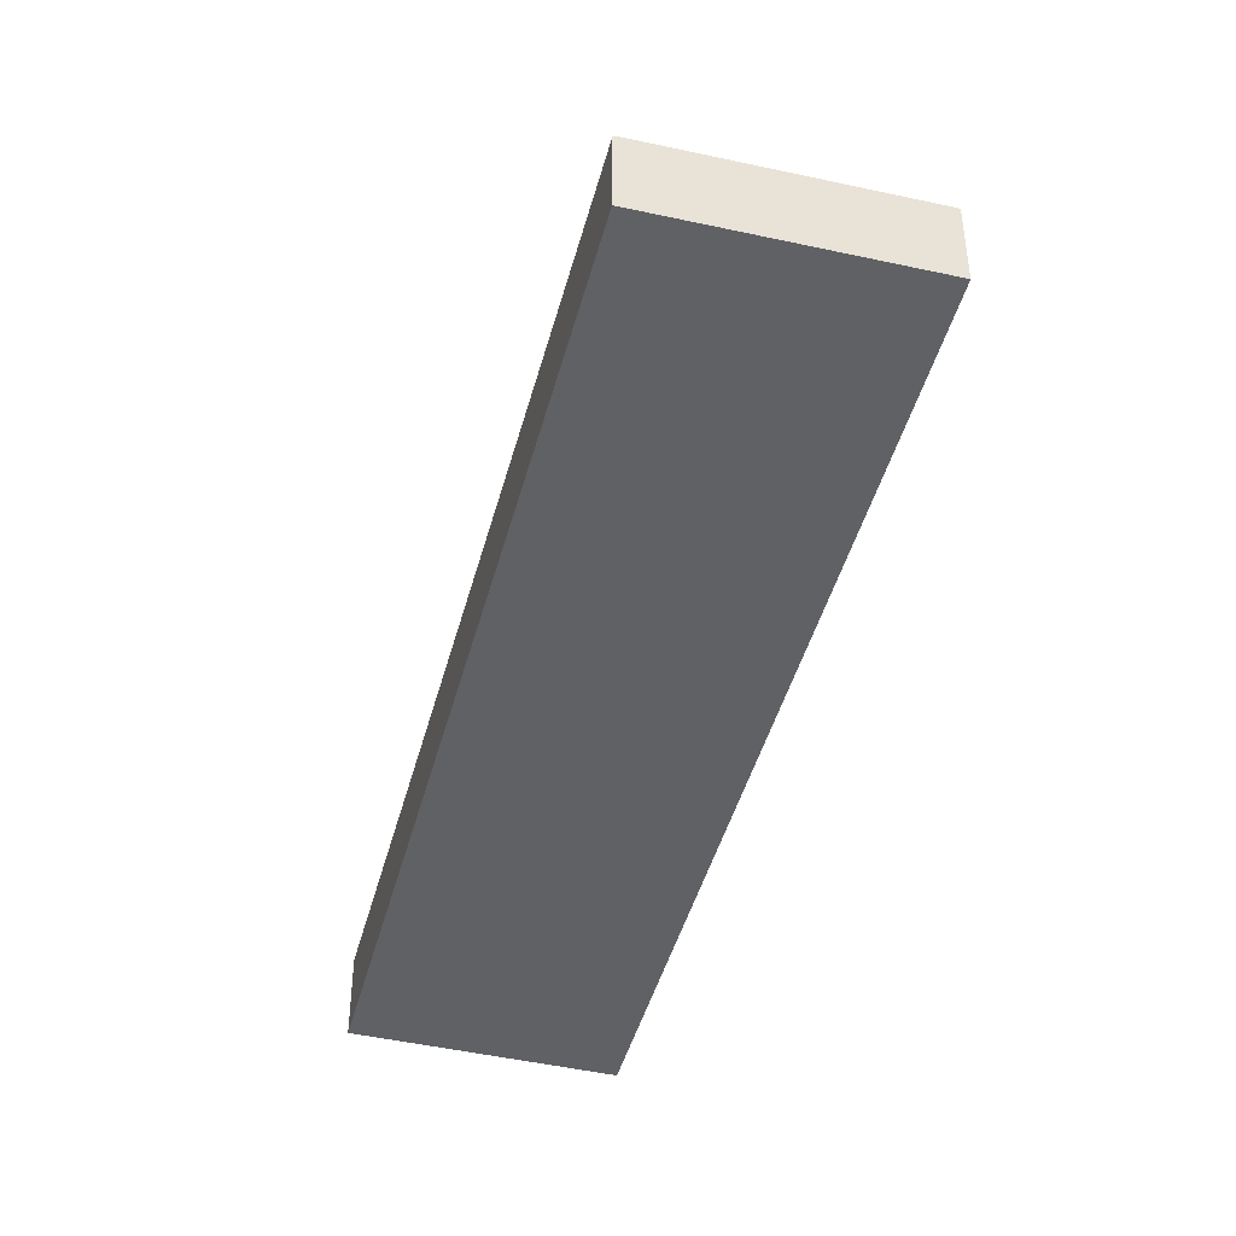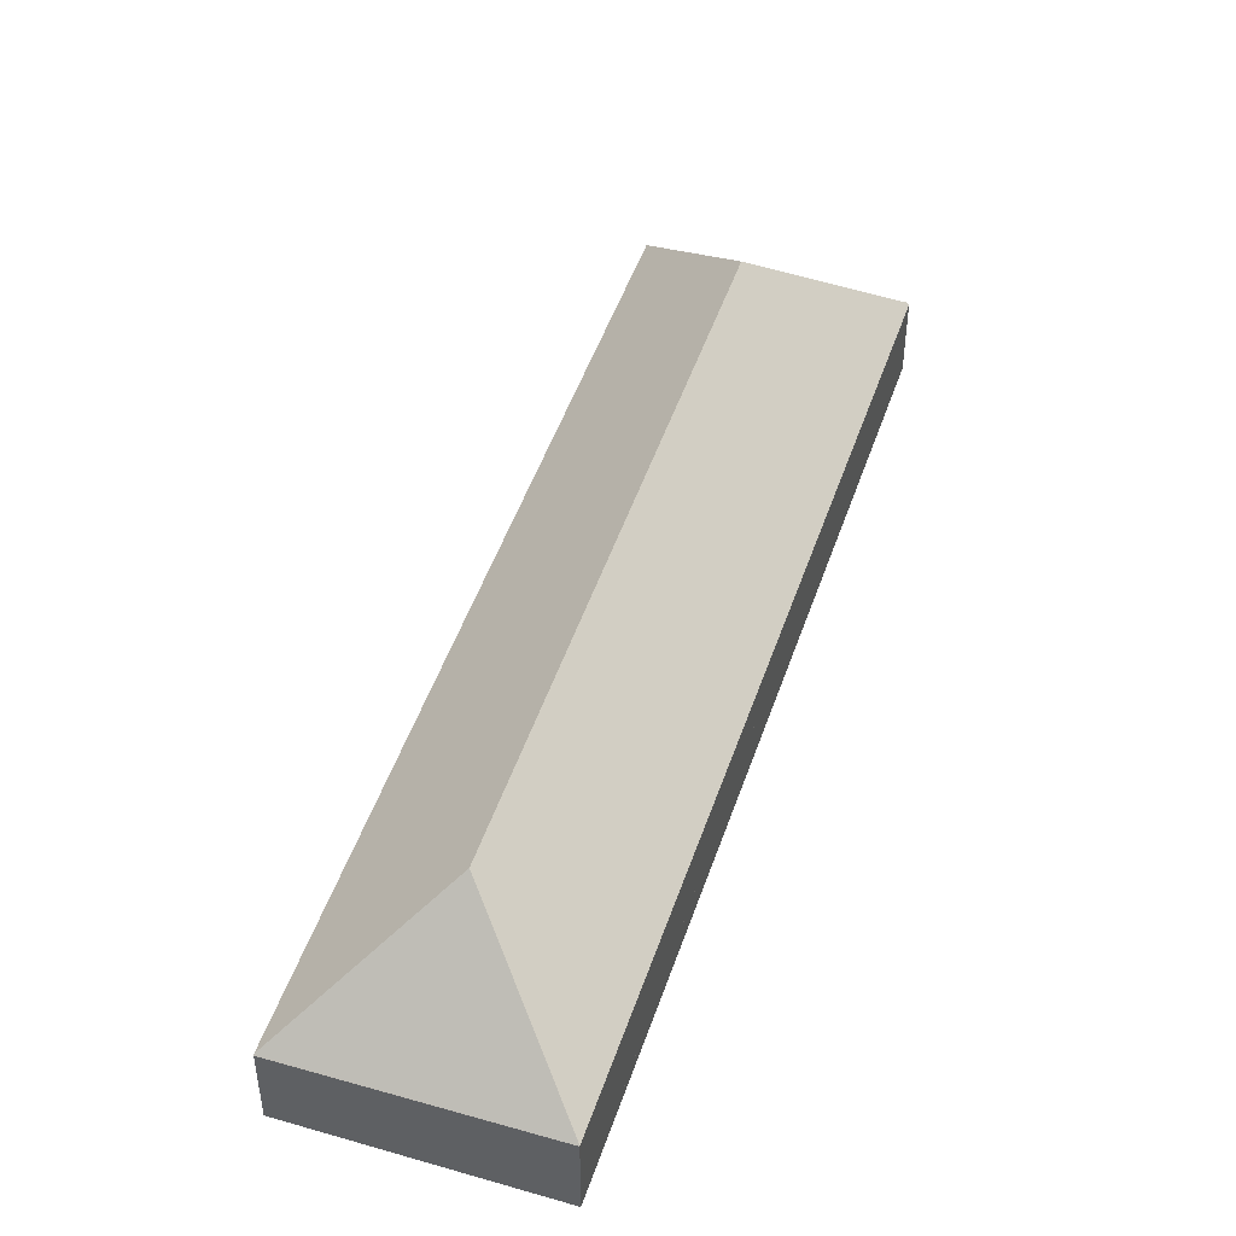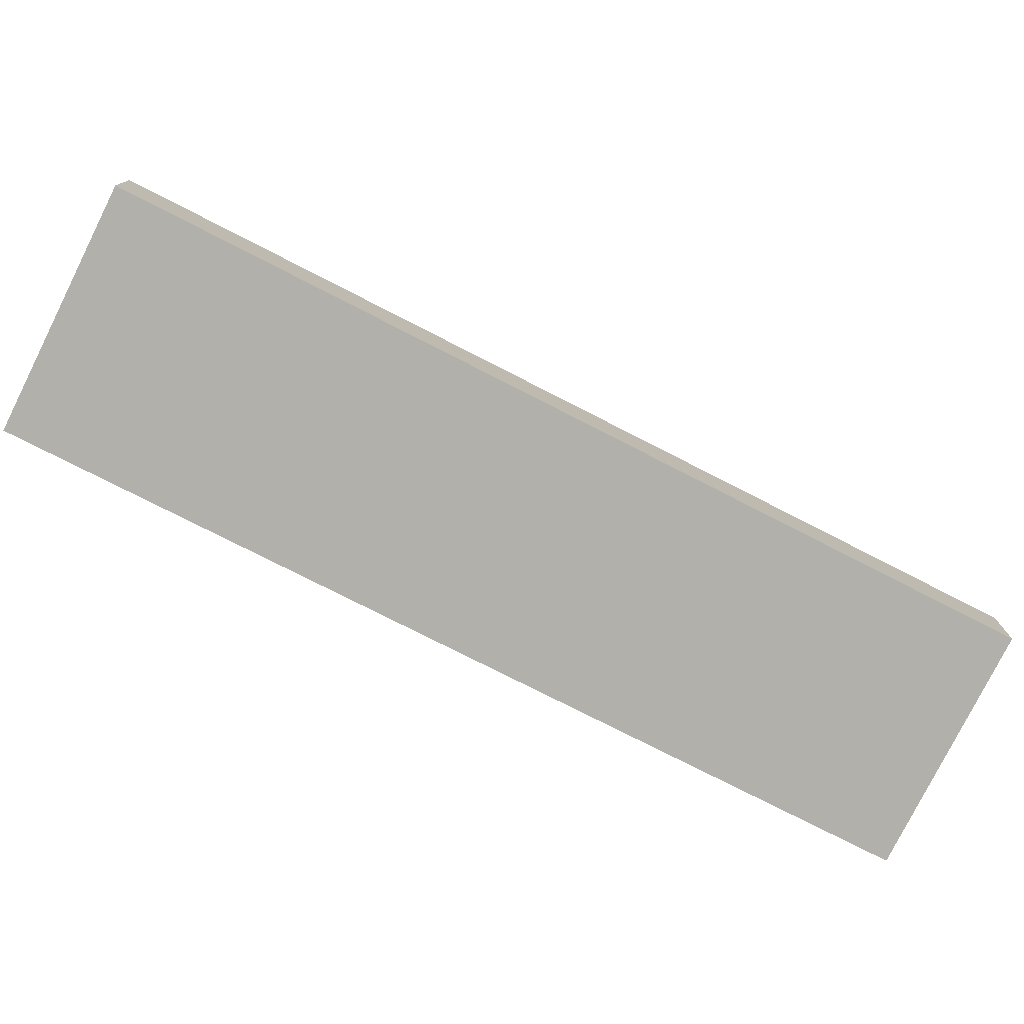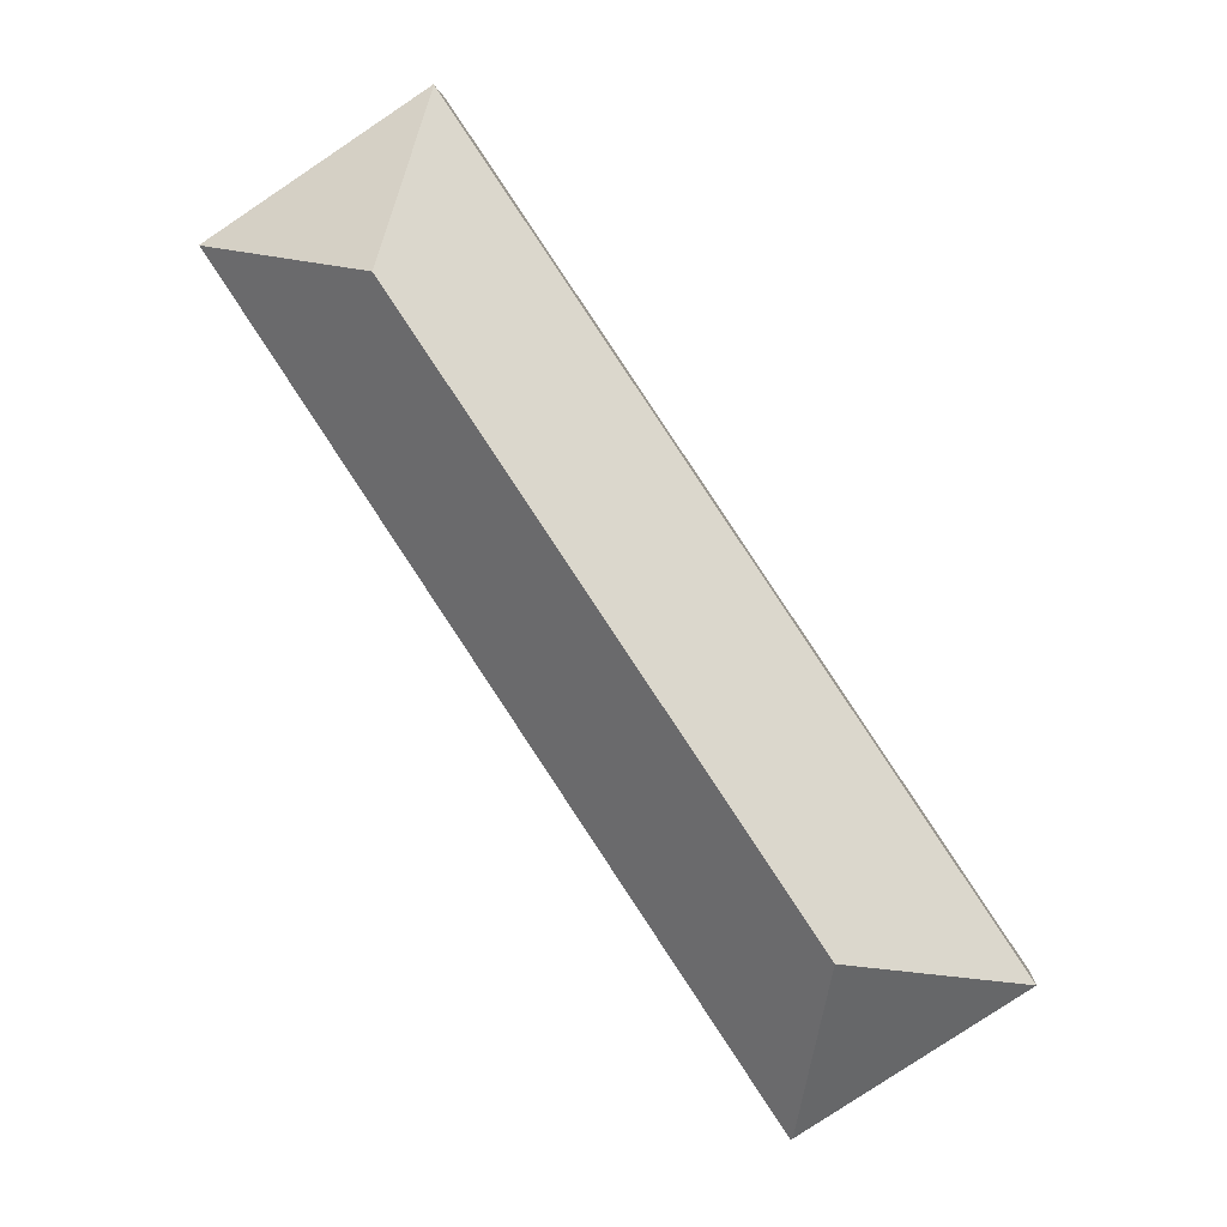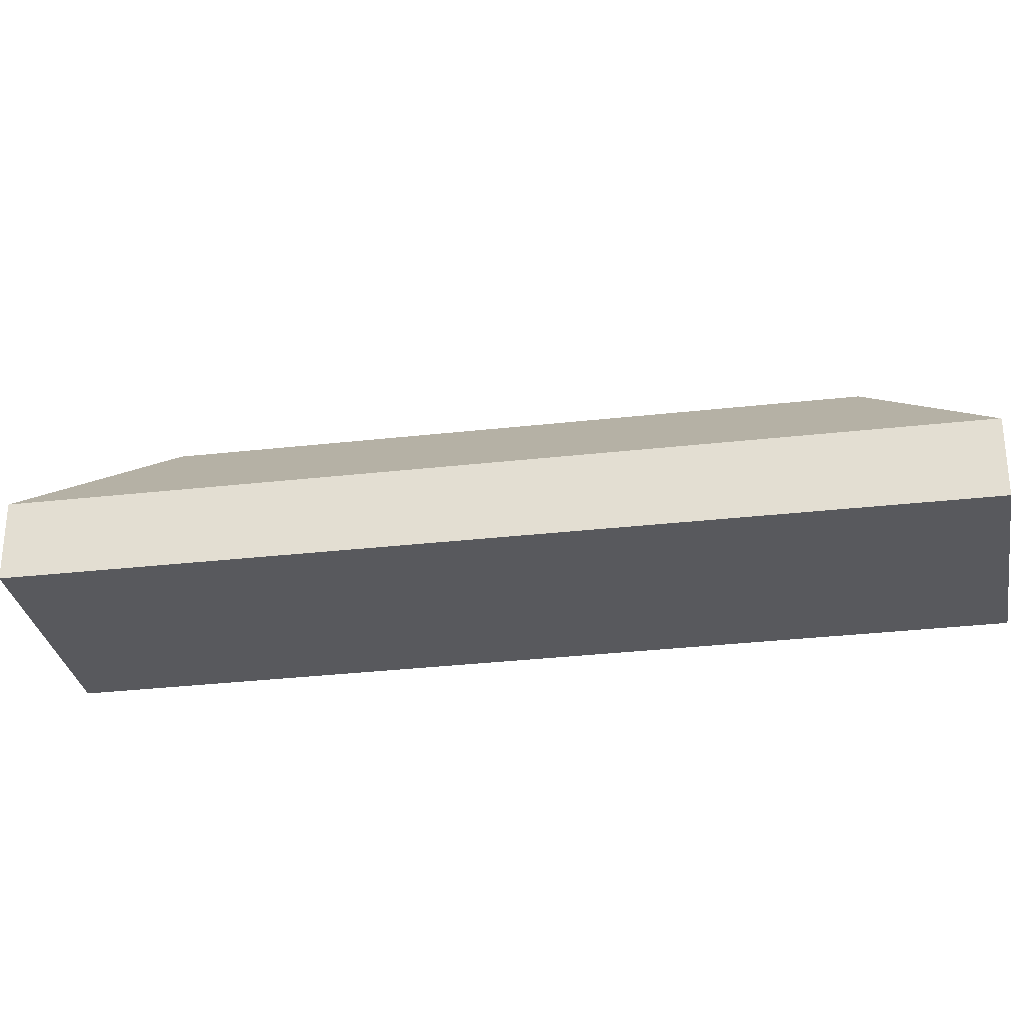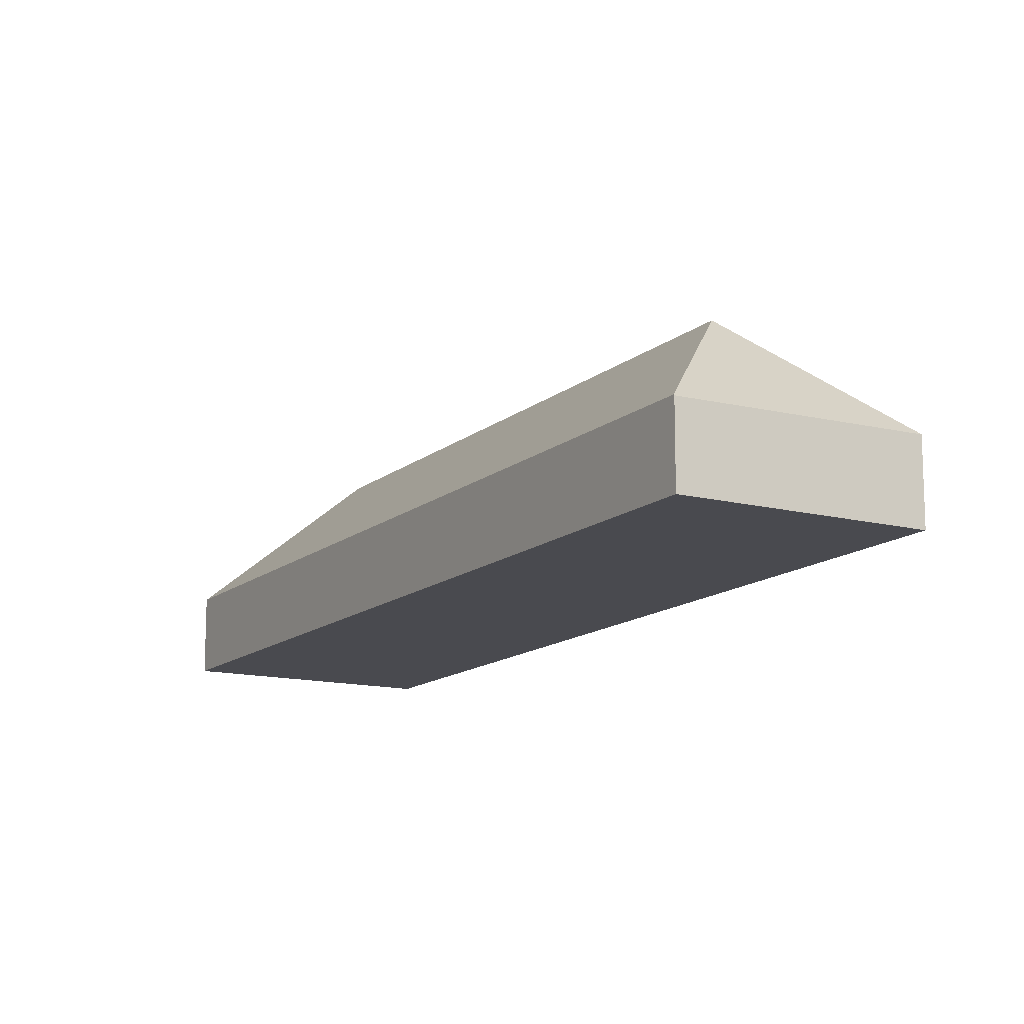
<metadata>
{"format":"obj","ext":"obj","renderer":"f3d","projection":"perspective","resolution":1024,"background":"white","views":[{"elev":-45.5,"azim":-161.1,"up":"+Y"},{"elev":47.9,"azim":51.8,"up":"+Y"},{"elev":-78.5,"azim":-83.2,"up":"+Y"},{"elev":1.8,"azim":-175.8,"up":"+Z"},{"elev":-30.2,"azim":-46.7,"up":"+Y"},{"elev":-13.6,"azim":3.8,"up":"+Y"}]}
</metadata>
<code>
v  10.79 4.161 -7.038
v  13.29 4.067 -3.502
v  10.9 4.048 -7.104
v  8.986 10.19 1.833
v  14.82 4.08 -1.186
v  37.53 4.26 33.03
v  28.69 10.19 31.23
v  1.997 4.161 -1.302
v  0 4.161 2.548e-16
v  15.71 4.16 23.44
v  26.88 4.161 40.1
v  37.54 4.238 33.05
v  26.91 4.112 40.14
v  10.9 4.35e-16 -7.104
v  10.79 4.31e-16 -7.038
v  1.997 7.972e-17 -1.302
v  0 0 0
v  15.71 -1.435e-15 23.44
v  26.88 -2.455e-15 40.1
v  26.91 -2.458e-15 40.14
v  37.54 -2.024e-15 33.05
v  37.53 -2.022e-15 33.03
v  14.82 7.262e-17 -1.186
v  13.29 2.144e-16 -3.502
g defaultobject
f 1 2 3
f 2 1 4
f 2 4 5
f 5 4 6
f 6 4 7
f 8 4 1
f 4 8 9
f 10 4 9
f 4 10 7
f 7 10 11
f 12 11 13
f 11 12 7
f 7 12 6
f 14 1 3
f 1 14 8
f 8 14 15
f 8 15 16
f 8 16 9
f 9 16 17
f 17 10 9
f 10 17 18
f 10 18 11
f 11 18 19
f 11 19 13
f 13 19 20
f 13 21 12
f 21 13 20
f 21 6 12
f 6 21 5
f 5 21 22
f 5 22 23
f 5 23 2
f 2 23 24
f 2 24 3
f 3 24 14
f 19 21 20
f 21 19 18
f 21 18 22
f 22 18 23
f 23 18 17
f 23 17 24
f 24 17 16
f 24 16 15
f 24 15 14

</code>
